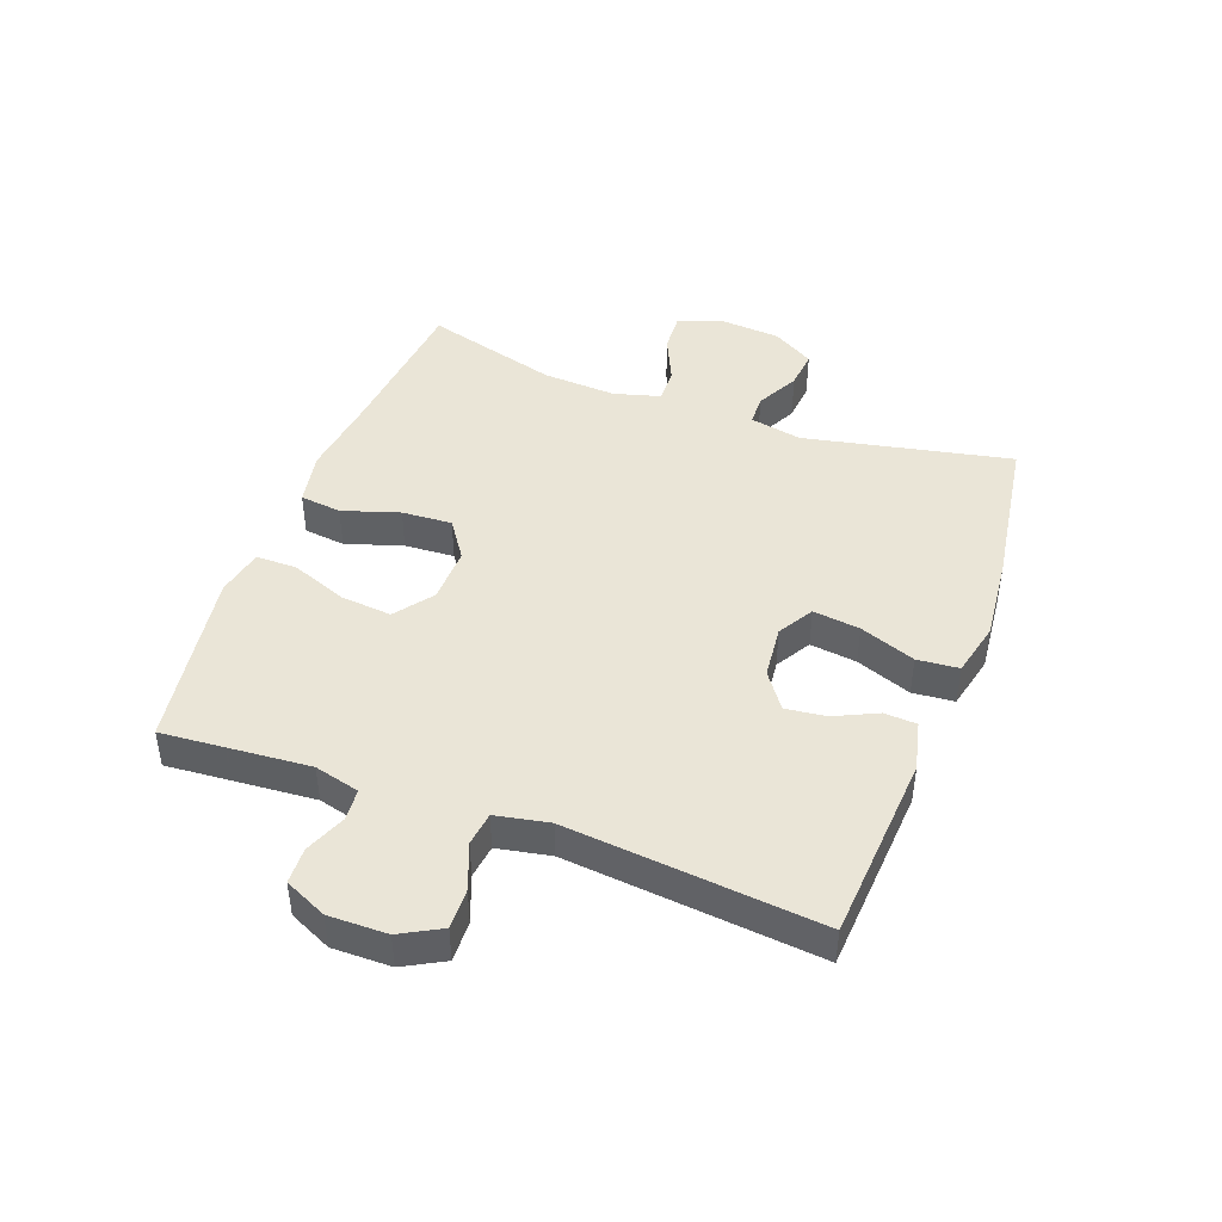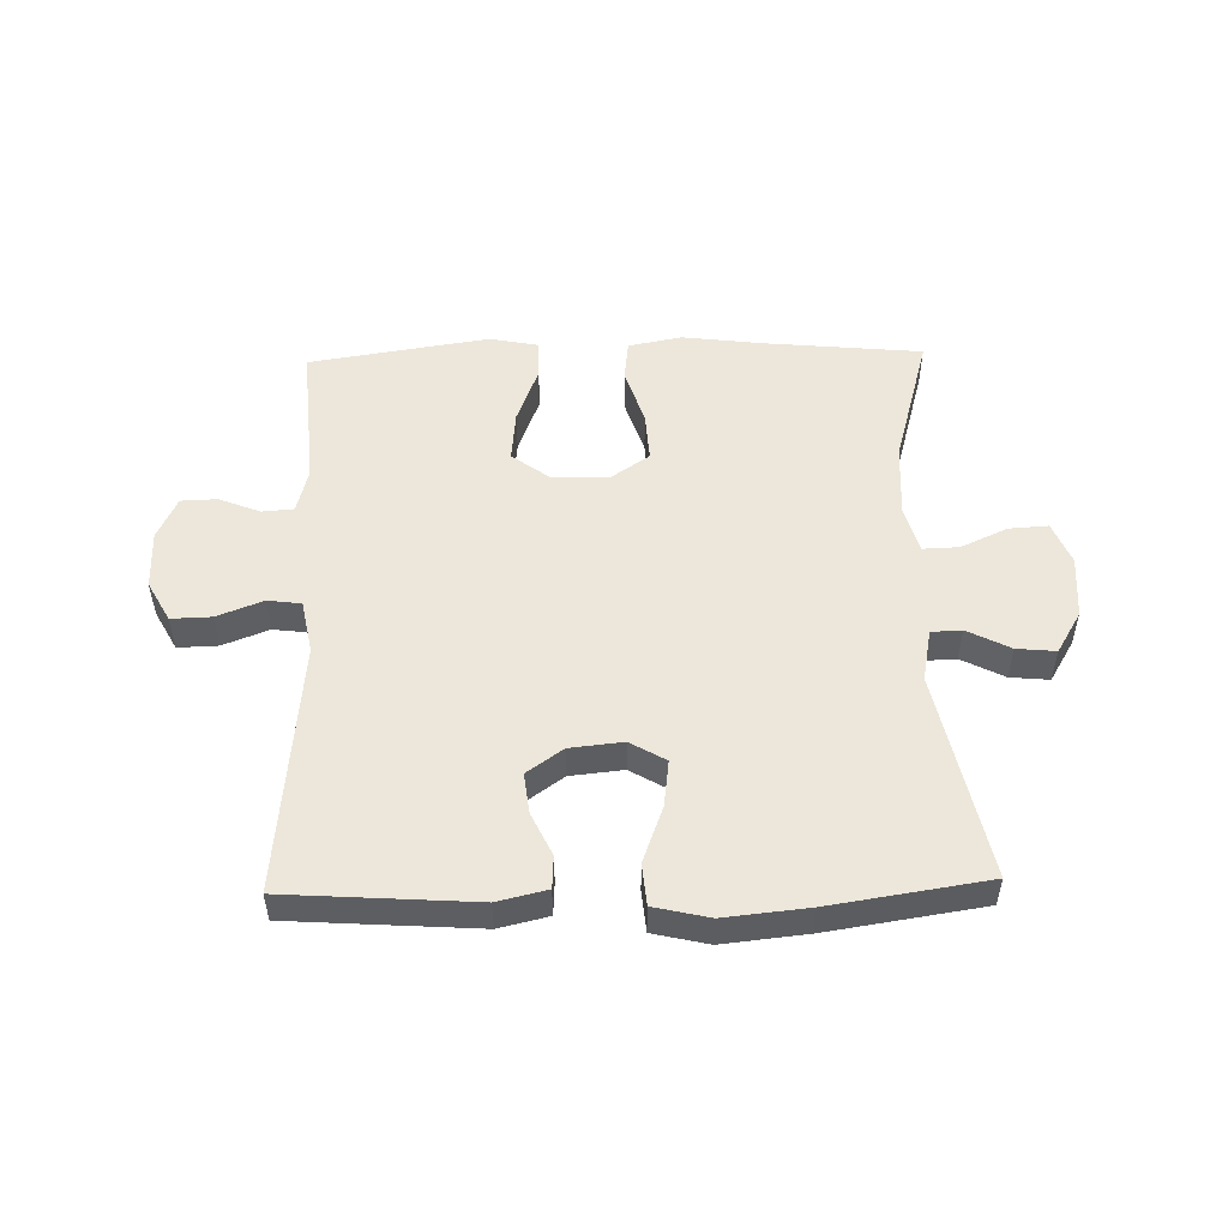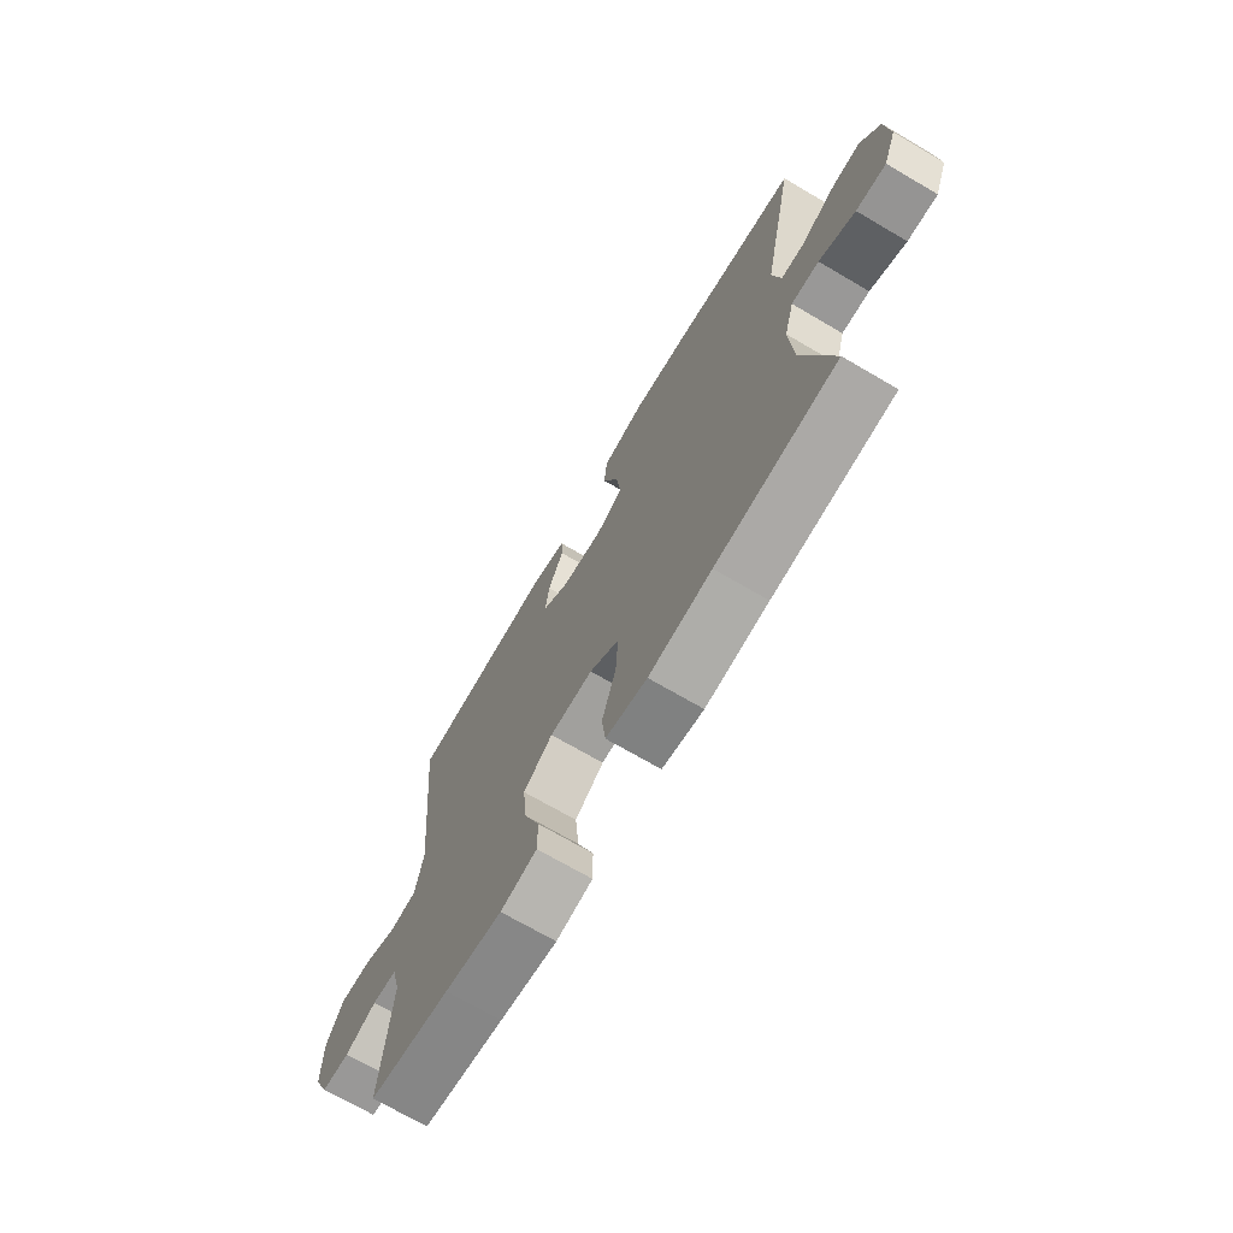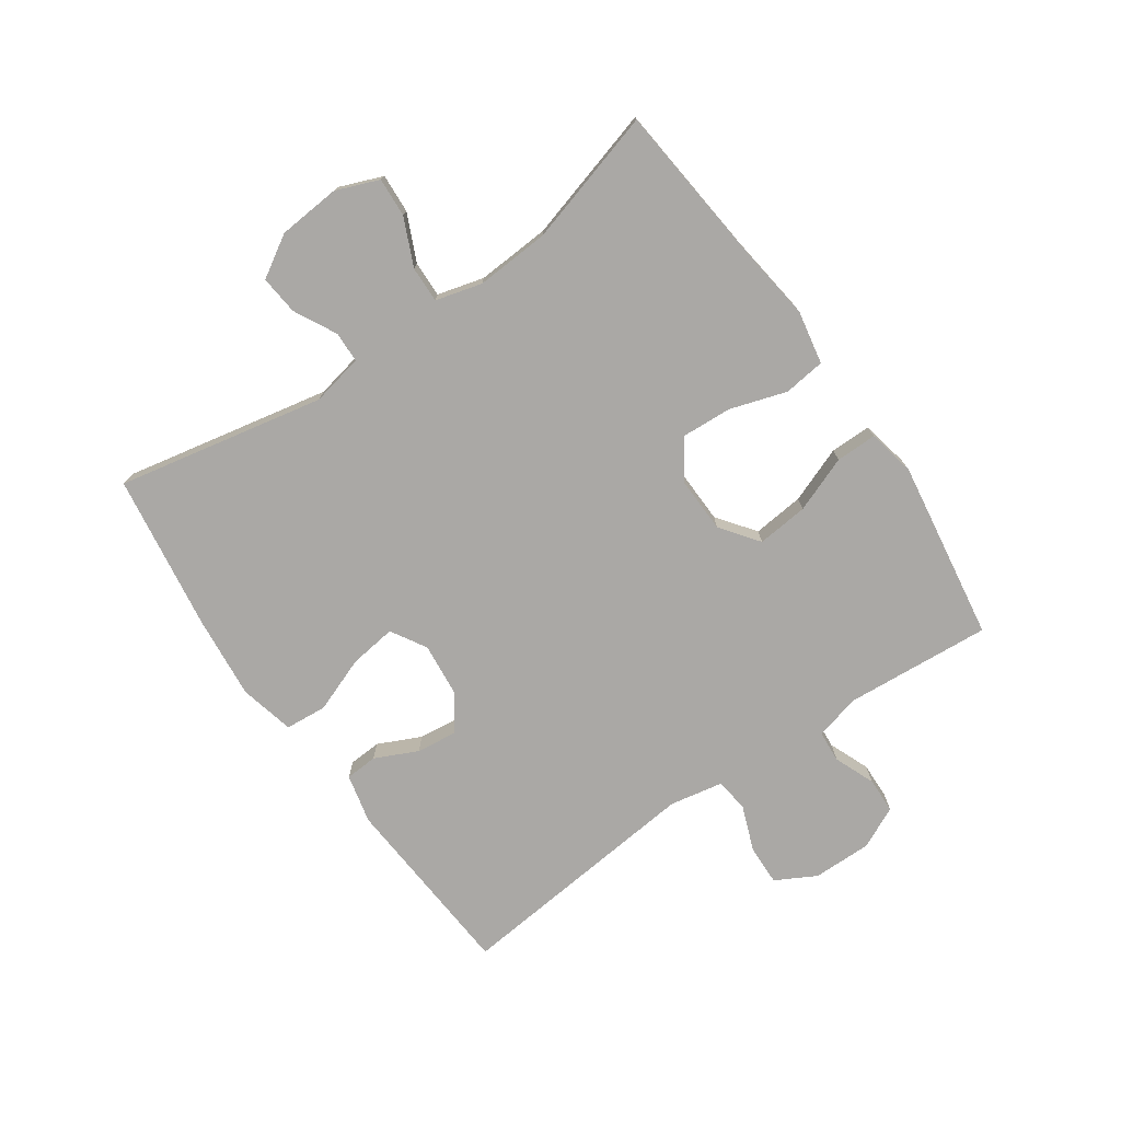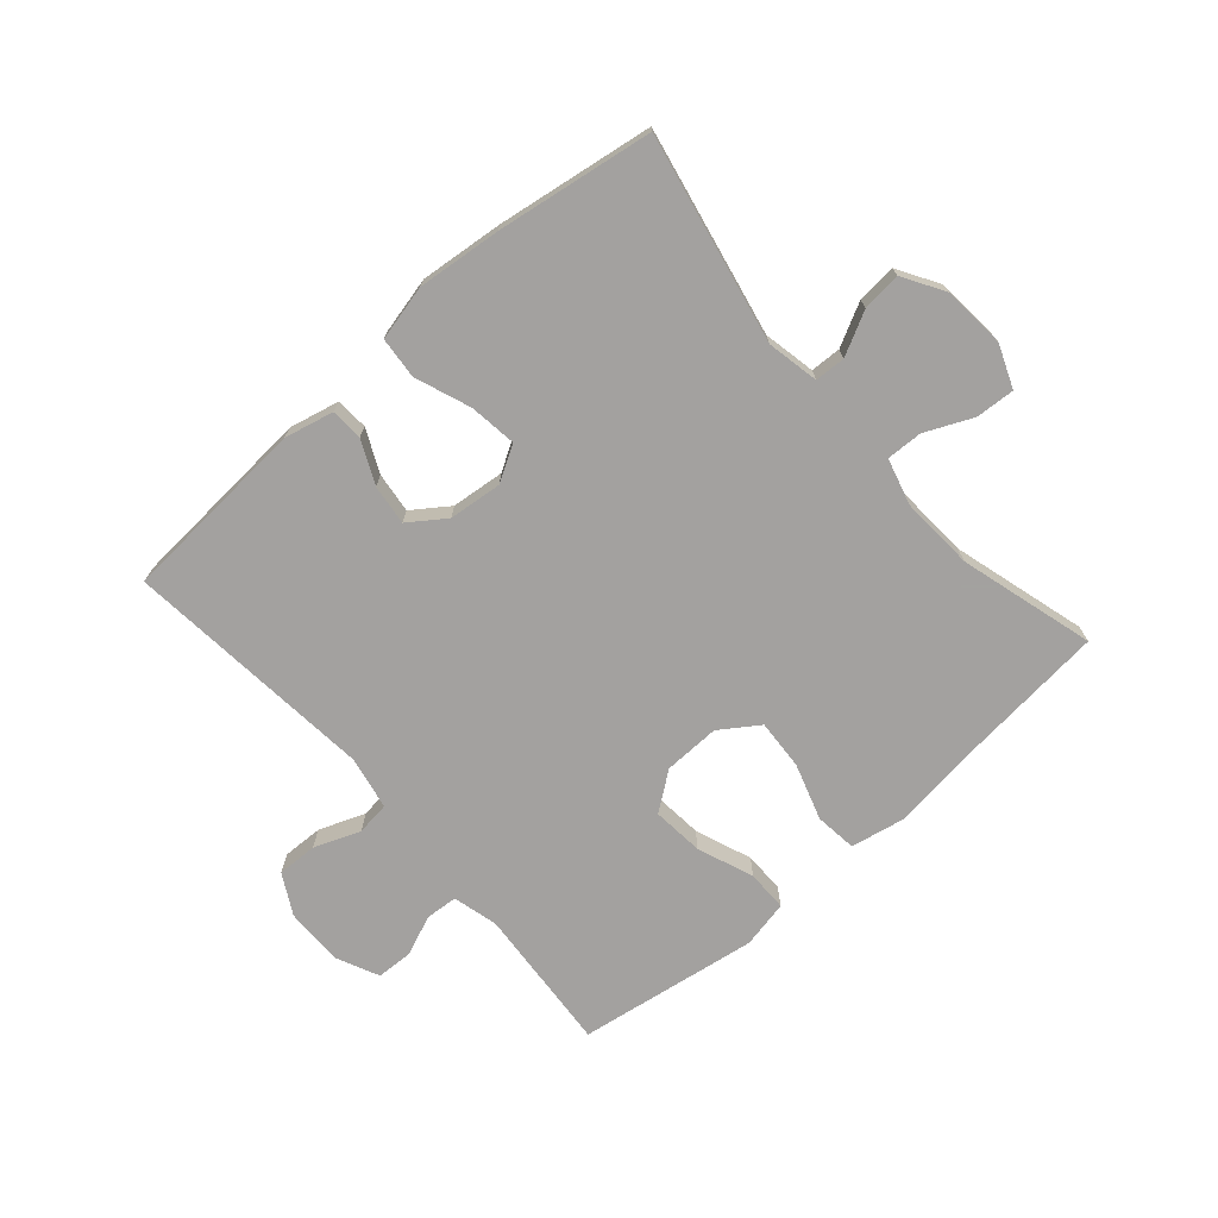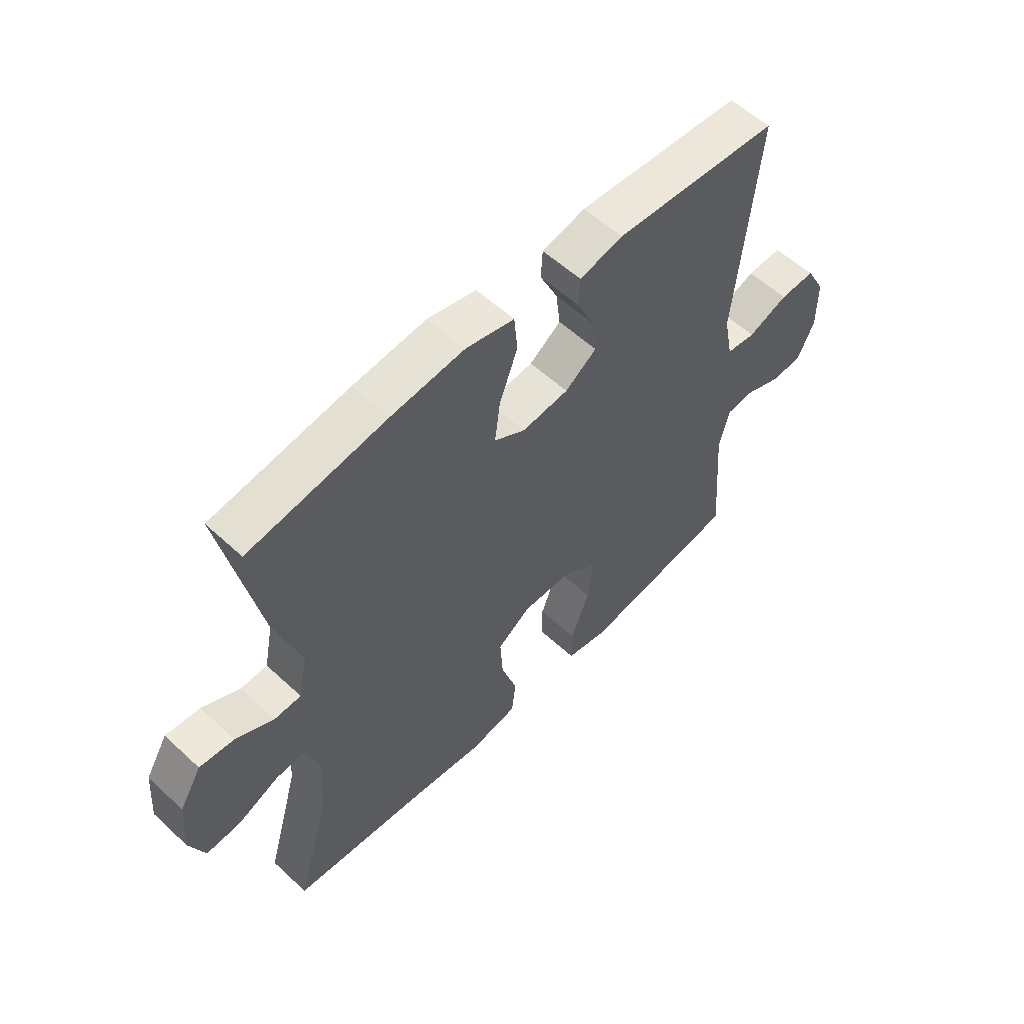
<metadata>
{"format":"obj","ext":"obj","renderer":"f3d","projection":"perspective","resolution":1024,"background":"white","views":[{"elev":44.4,"azim":-69.6,"up":"+Y"},{"elev":51.7,"azim":-1.4,"up":"+Y"},{"elev":-70.5,"azim":59.6,"up":"+Z"},{"elev":-75.1,"azim":125.0,"up":"+Y"},{"elev":-72.3,"azim":41.2,"up":"+Y"},{"elev":56.5,"azim":134.0,"up":"+Z"}]}
</metadata>
<code>
v -0.5 0.07 -0.5
v -0.481 0.07 -0.26
v -0.5 0.07 -0.186
v -0.552 0.07 -0.182
v -0.619 0.07 -0.209
v -0.678 0.07 -0.207
v -0.71 0.07 -0.138
v -0.709 0.07 -0.042
v -0.673 0.07 0.024
v -0.607 0.07 0.022
v -0.532 0.07 -0.007
v -0.477 0.07 0
v -0.46 0.07 0.087
v -0.5 0.07 0.5
v -0.192 0.07 0.521
v -0.111 0.07 0.502
v -0.108 0.07 0.449
v -0.141 0.07 0.379
v -0.149 0.07 0.313
v -0.09 0.07 0.271
v -0.003 0.07 0.262
v 0.055 0.07 0.296
v 0.045 0.07 0.373
v 0.011 0.07 0.464
v 0.017 0.07 0.532
v 0.107 0.07 0.553
v 0.244 0.07 0.539
v 0.5 0.07 0.5
v 0.43 0.07 0.161
v 0.447 0.07 0.076
v 0.497 0.07 0.074
v 0.567 0.07 0.11
v 0.631 0.07 0.116
v 0.672 0.07 0.048
v 0.68 0.07 -0.054
v 0.652 0.07 -0.124
v 0.588 0.07 -0.12
v 0.511 0.07 -0.085
v 0.452 0.07 -0.083
v 0.431 0.07 -0.159
v 0.438 0.07 -0.28
v 0.5 0.07 -0.5
v 0.243 0.07 -0.525
v 0.109 0.07 -0.542
v 0.021 0.07 -0.525
v 0.013 0.07 -0.457
v 0.043 0.07 -0.364
v 0.048 0.07 -0.282
v -0.015 0.07 -0.239
v -0.107 0.07 -0.241
v -0.169 0.07 -0.287
v -0.161 0.07 -0.371
v -0.126 0.07 -0.463
v -0.126 0.07 -0.53
v -0.204 0.07 -0.546
v -0.327 0.07 -0.527
v -0.5 0 -0.5
v -0.481 0 -0.26
v -0.5 0 -0.186
v -0.552 0 -0.182
v -0.619 0 -0.209
v -0.678 0 -0.207
v -0.71 0 -0.138
v -0.709 0 -0.042
v -0.673 0 0.024
v -0.607 0 0.022
v -0.532 0 -0.007
v -0.477 0 0
v -0.46 0 0.087
v -0.5 0 0.5
v -0.192 0 0.521
v -0.111 0 0.502
v -0.108 0 0.449
v -0.141 0 0.379
v -0.149 0 0.313
v -0.09 0 0.271
v -0.003 0 0.262
v 0.055 0 0.296
v 0.045 0 0.373
v 0.011 0 0.464
v 0.017 0 0.532
v 0.107 0 0.553
v 0.244 0 0.539
v 0.5 0 0.5
v 0.43 0 0.161
v 0.447 0 0.076
v 0.497 0 0.074
v 0.567 0 0.11
v 0.631 0 0.116
v 0.672 0 0.048
v 0.68 0 -0.054
v 0.652 0 -0.124
v 0.588 0 -0.12
v 0.511 0 -0.085
v 0.452 0 -0.083
v 0.431 0 -0.159
v 0.438 0 -0.28
v 0.5 0 -0.5
v 0.243 0 -0.525
v 0.109 0 -0.542
v 0.021 0 -0.525
v 0.013 0 -0.457
v 0.043 0 -0.364
v 0.048 0 -0.282
v -0.015 0 -0.239
v -0.107 0 -0.241
v -0.169 0 -0.287
v -0.161 0 -0.371
v -0.126 0 -0.463
v -0.126 0 -0.53
v -0.204 0 -0.546
v -0.327 0 -0.527
f 55 56 1 2
f 52 53 54 55
f 51 52 55 2
f 50 51 2 3
f 49 50 3
f 44 45 46 47
f 43 44 47 48
f 41 42 43 48
f 40 41 48 49
f 35 36 37 38
f 35 38 39
f 34 35 39
f 31 32 33 34
f 30 31 34 39
f 29 30 39 40
f 27 28 29
f 23 24 25 26
f 22 23 26 27
f 15 16 17 18
f 13 14 15 18
f 12 13 18 19
f 8 9 10 11
f 8 11 12
f 7 8 12
f 4 5 6 7
f 3 4 7 12
f 22 27 29 40
f 21 22 40 49
f 20 21 49 3
f 3 12 19 20
f 58 57 112 111
f 111 110 109 108
f 58 111 108 107
f 59 58 107 106
f 59 106 105
f 103 102 101 100
f 104 103 100 99
f 104 99 98 97
f 105 104 97 96
f 94 93 92 91
f 95 94 91
f 95 91 90
f 90 89 88 87
f 95 90 87 86
f 96 95 86 85
f 85 84 83
f 82 81 80 79
f 83 82 79 78
f 74 73 72 71
f 74 71 70 69
f 75 74 69 68
f 67 66 65 64
f 68 67 64
f 68 64 63
f 63 62 61 60
f 68 63 60 59
f 96 85 83 78
f 105 96 78 77
f 59 105 77 76
f 76 75 68 59
f 1 57 58 2
f 2 58 59 3
f 3 59 60 4
f 4 60 61 5
f 5 61 62 6
f 6 62 63 7
f 7 63 64 8
f 8 64 65 9
f 9 65 66 10
f 10 66 67 11
f 11 67 68 12
f 12 68 69 13
f 13 69 70 14
f 14 70 71 15
f 15 71 72 16
f 16 72 73 17
f 17 73 74 18
f 18 74 75 19
f 19 75 76 20
f 20 76 77 21
f 21 77 78 22
f 22 78 79 23
f 23 79 80 24
f 24 80 81 25
f 25 81 82 26
f 26 82 83 27
f 27 83 84 28
f 28 84 85 29
f 29 85 86 30
f 30 86 87 31
f 31 87 88 32
f 32 88 89 33
f 33 89 90 34
f 34 90 91 35
f 35 91 92 36
f 36 92 93 37
f 37 93 94 38
f 38 94 95 39
f 39 95 96 40
f 40 96 97 41
f 41 97 98 42
f 42 98 99 43
f 43 99 100 44
f 44 100 101 45
f 45 101 102 46
f 46 102 103 47
f 47 103 104 48
f 48 104 105 49
f 49 105 106 50
f 50 106 107 51
f 51 107 108 52
f 52 108 109 53
f 53 109 110 54
f 54 110 111 55
f 55 111 112 56
f 56 112 57 1

</code>
